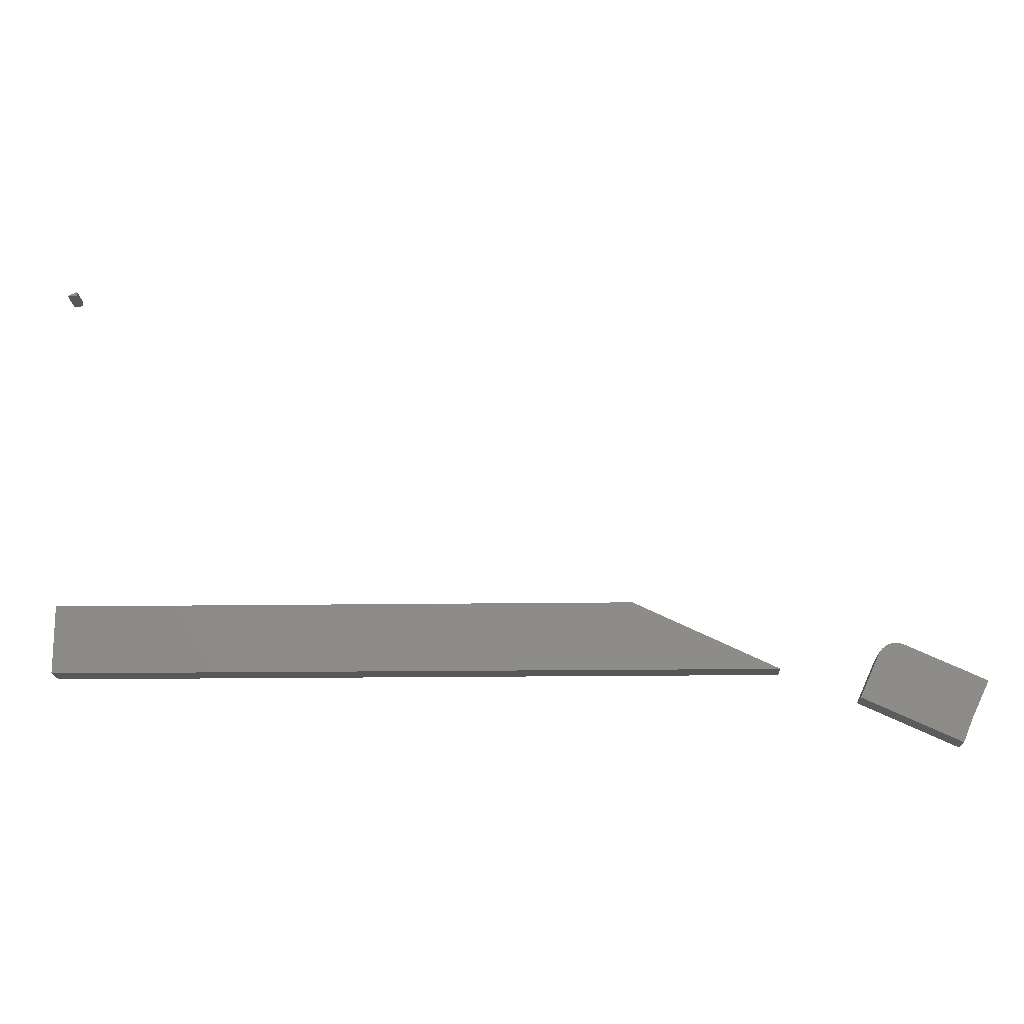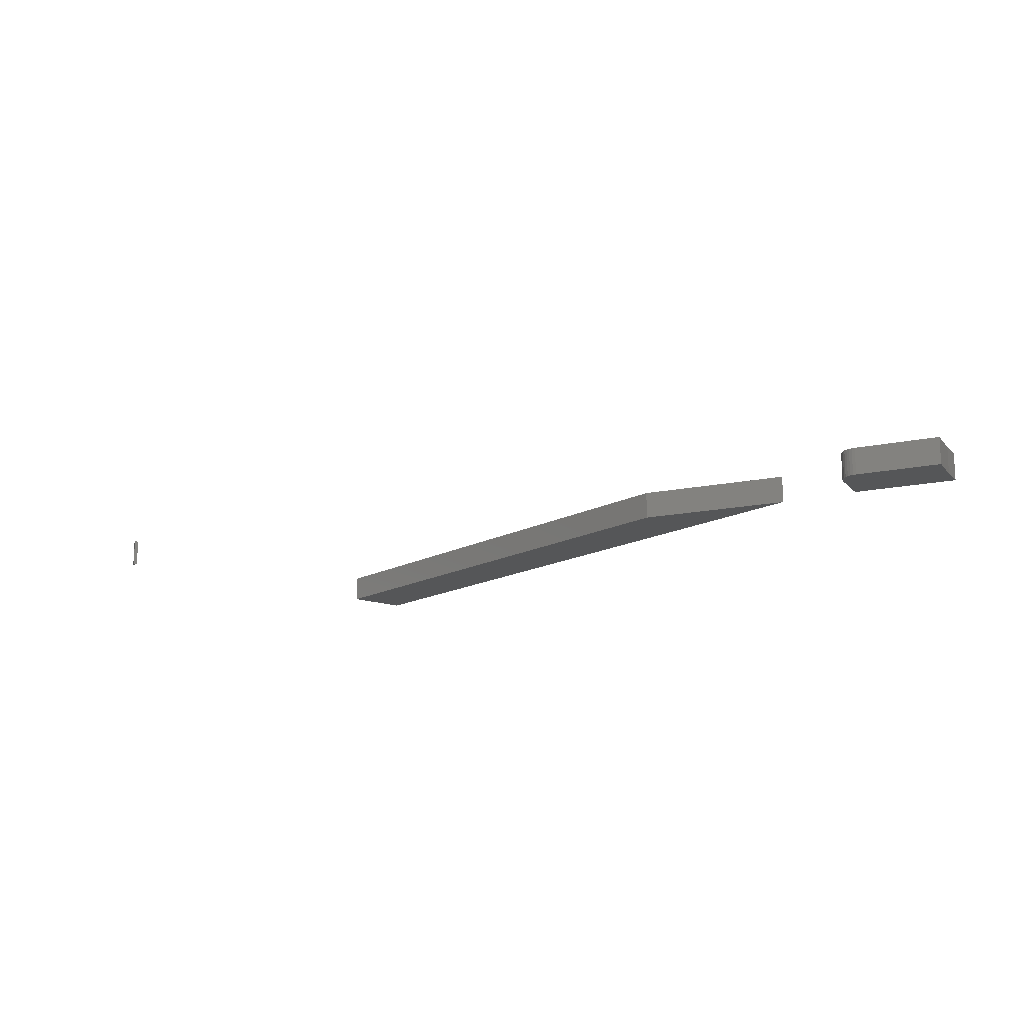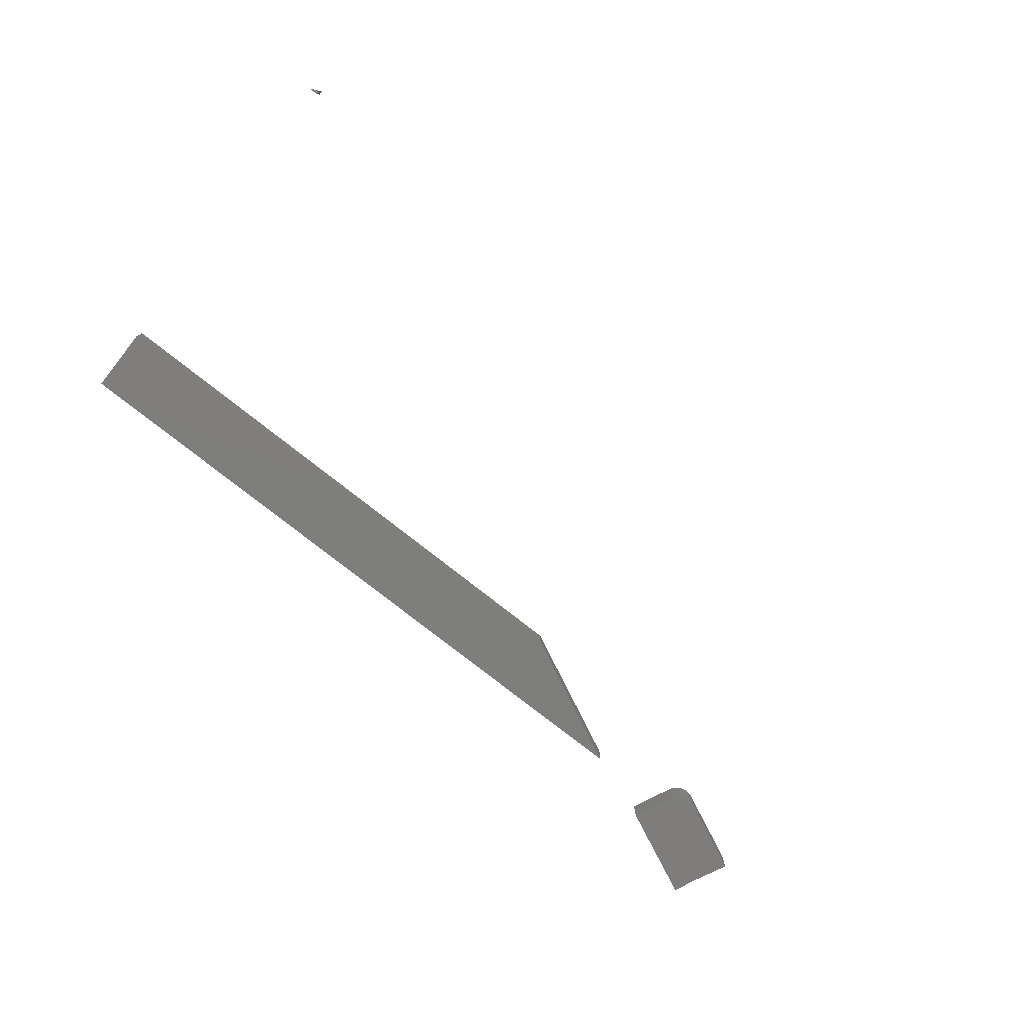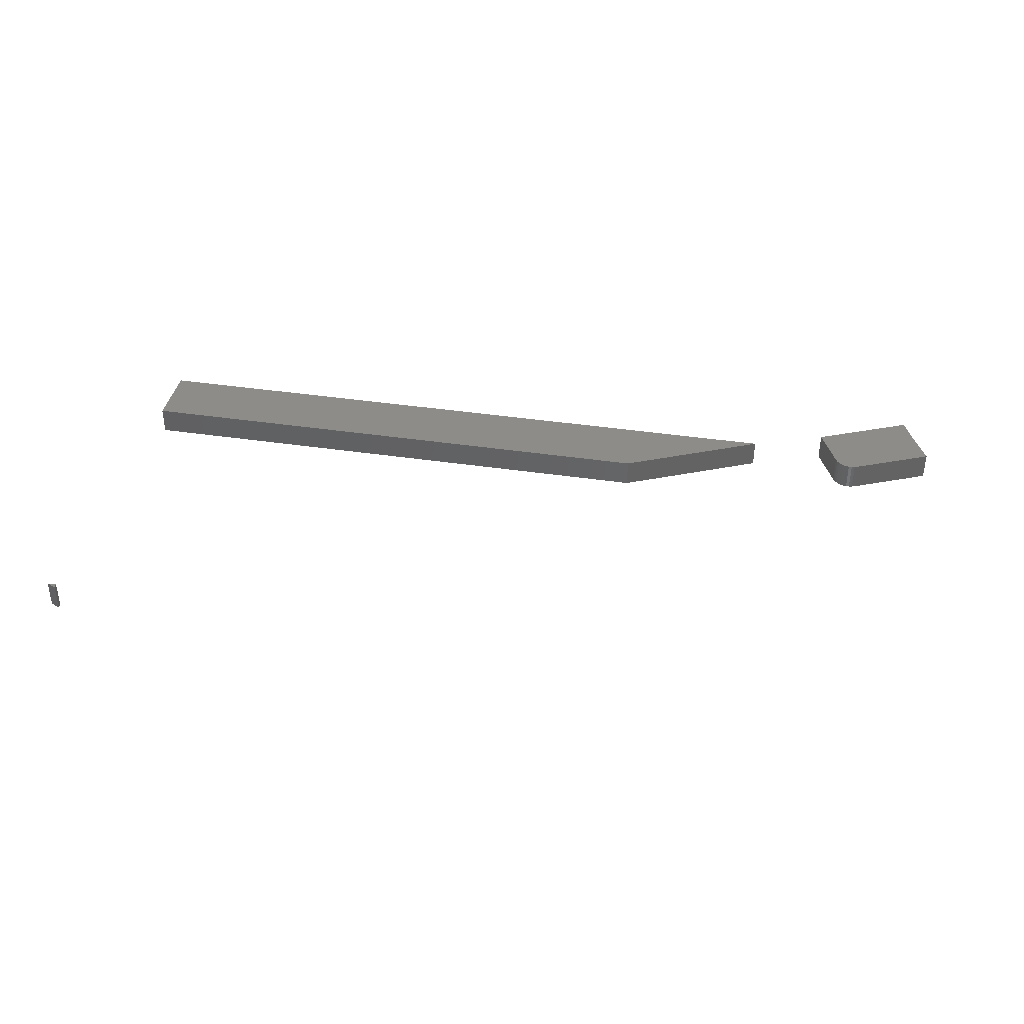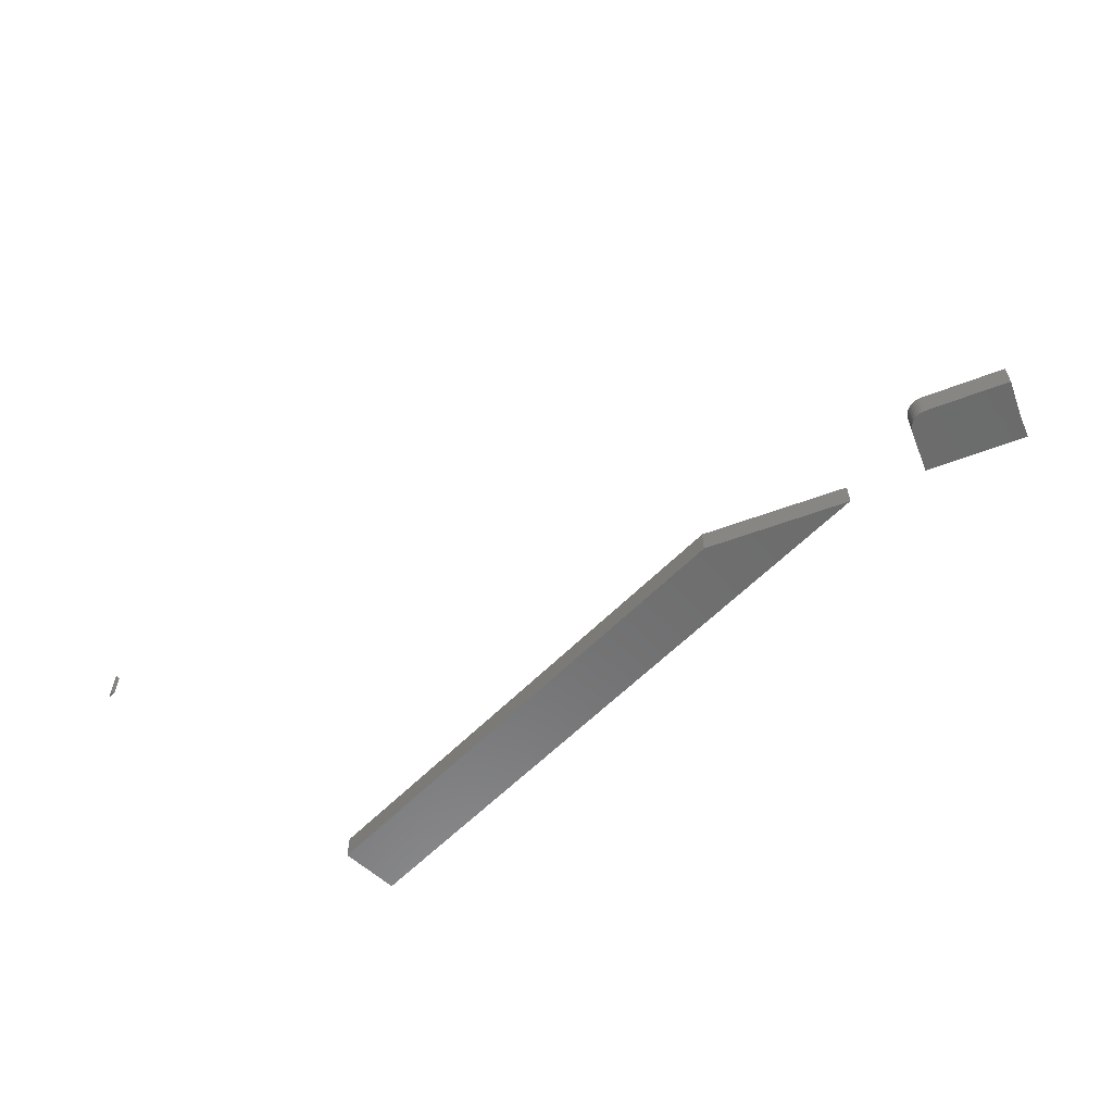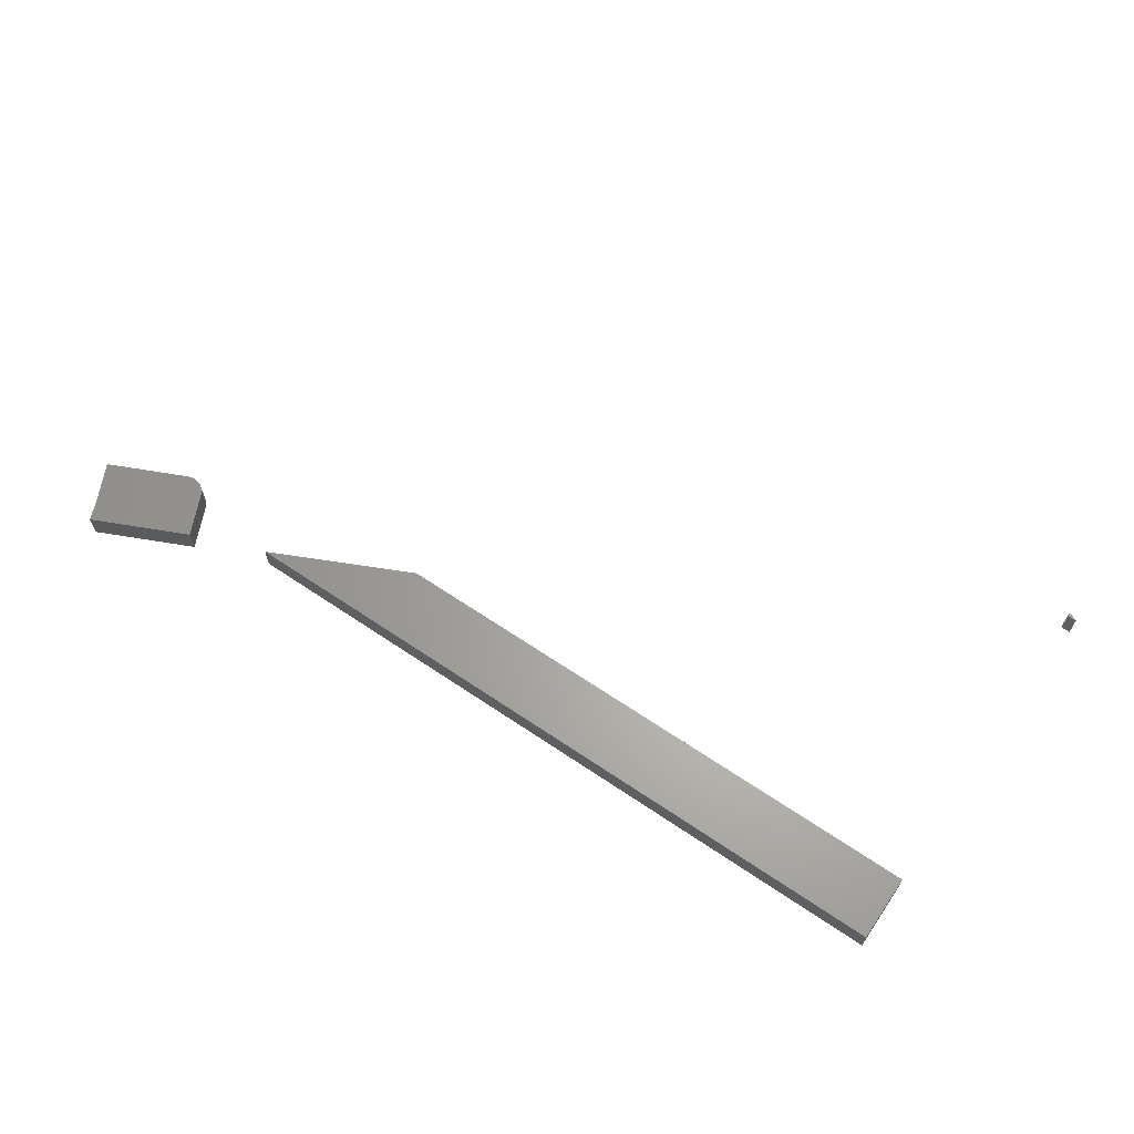
<metadata>
{"format":"stl","ext":"stl","renderer":"f3d","projection":"perspective","resolution":1024,"background":"white","views":[{"elev":-16.6,"azim":1.7,"up":"+Z"},{"elev":-14.8,"azim":50.5,"up":"+Y"},{"elev":-77.9,"azim":-38.2,"up":"+Y"},{"elev":38.0,"azim":10.9,"up":"+Y"},{"elev":-58.4,"azim":46.4,"up":"+Y"},{"elev":64.4,"azim":-145.7,"up":"+Y"}]}
</metadata>
<code>
# stl→obj: 46 verts, 80 faces
v 3.399e-18 -0.02344 0.118
v 0 -0.02344 0.0625
v 0.4688 -0.02344 0.118
v 0.5428 -0.02344 0.0625
v 0.5859 -0.02344 0.0625
v 0.5859 -1.992e-33 0.0625
v 0.5428 -1.845e-33 0.0625
v 0.4688 3.081e-18 0.118
v 0 0 0.0625
v 3.399e-18 3.081e-18 0.118
v 0.6484 -0.02344 0.03906
v 0.7275 -0.02344 0.002714
v 0.7361 -0.02344 0.02303
v 0.75 -0.02344 0.05189
v 0.734 -0.02344 0.05937
v 0.6644 -0.02344 0.07401
v 0.6851 -0.02344 0.08173
v 0.6825 -0.02344 0.08265
v 0.6799 -0.02344 0.0831
v 0.6771 -0.02344 0.08308
v 0.6744 -0.02344 0.08259
v 0.6719 -0.02344 0.08163
v 0.6695 -0.02344 0.08025
v 0.6675 -0.02344 0.07849
v 0.6657 -0.02344 0.07638
v 0.6484 0 0.03906
v 0.6644 3.954e-18 0.07401
v 0.734 1.076e-17 0.05937
v 0.75 1.208e-17 0.05189
v 0.7361 8.731e-18 0.02303
v 0.7275 6.513e-18 0.002714
v 0.6657 4.251e-18 0.07638
v 0.6675 4.575e-18 0.07849
v 0.6695 4.916e-18 0.08025
v 0.6719 5.263e-18 0.08163
v 0.6744 5.606e-18 0.08259
v 0.6771 5.934e-18 0.08308
v 0.6799 6.238e-18 0.0831
v 0.6825 6.508e-18 0.08265
v 0.6851 6.736e-18 0.08173
v -0.007812 -0.02344 0.3906
v 1.735e-18 -0.02344 0.3906
v 1.956e-18 -0.02344 0.3942
v 2.216e-19 6.82e-19 0.3942
v 0 4.811e-19 0.3906
v -0.007812 0 0.3906
f 1 2 3
f 3 2 4
f 3 4 5
f 6 7 8
f 8 7 9
f 8 9 10
f 1 10 2
f 2 10 9
f 3 8 1
f 1 8 10
f 5 6 3
f 3 6 8
f 4 7 5
f 5 7 6
f 2 9 4
f 4 9 7
f 11 12 13
f 11 13 14
f 11 14 15
f 11 15 16
f 15 17 18
f 15 18 19
f 15 19 20
f 15 20 21
f 15 21 22
f 15 22 23
f 15 23 24
f 15 24 25
f 15 25 16
f 26 27 28
f 26 28 29
f 26 29 30
f 26 30 31
f 28 27 32
f 28 32 33
f 28 33 34
f 28 34 35
f 28 35 36
f 28 36 37
f 28 37 38
f 28 38 39
f 28 39 40
f 16 27 11
f 11 27 26
f 15 28 17
f 17 28 40
f 27 16 32
f 32 16 25
f 32 25 33
f 33 25 24
f 33 24 34
f 34 24 23
f 34 23 35
f 35 23 22
f 35 22 36
f 36 22 21
f 36 21 37
f 37 21 20
f 37 20 38
f 38 20 19
f 38 19 39
f 39 19 18
f 39 18 40
f 40 18 17
f 29 28 14
f 14 28 15
f 13 30 14
f 14 30 29
f 31 30 12
f 12 30 13
f 11 26 12
f 12 26 31
f 41 42 43
f 44 45 46
f 44 46 43
f 43 46 41
f 45 44 42
f 42 44 43
f 46 45 41
f 41 45 42

</code>
